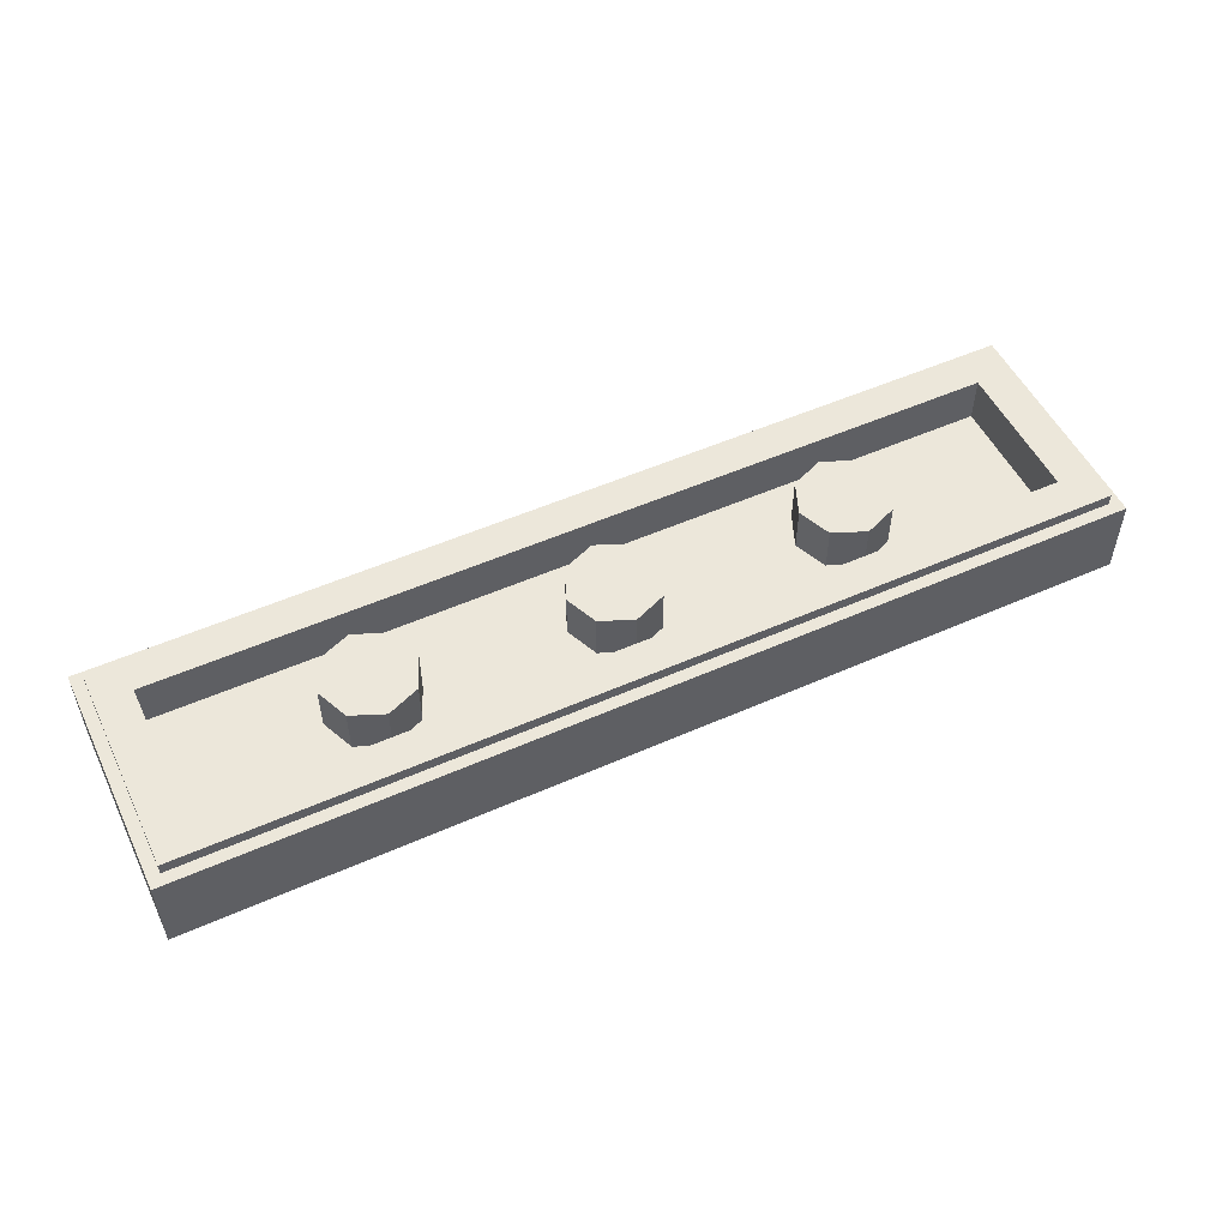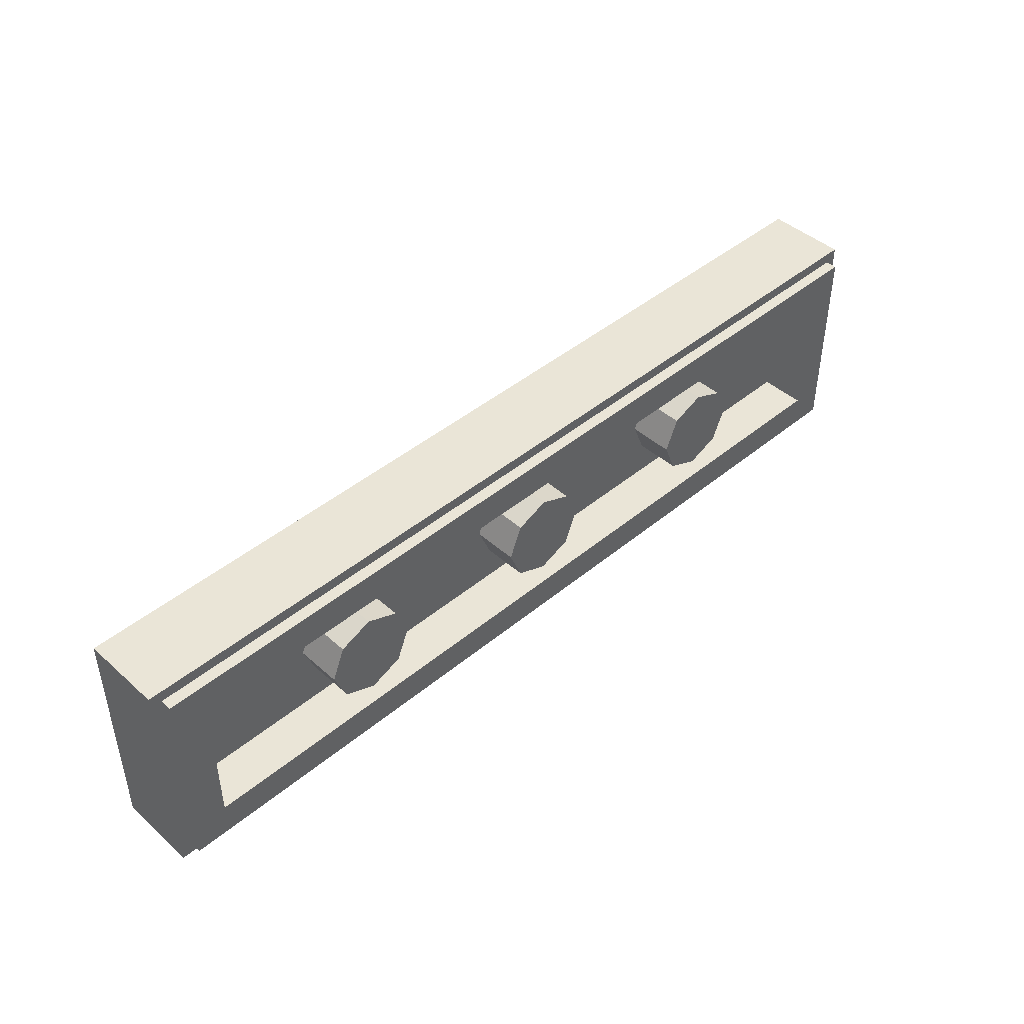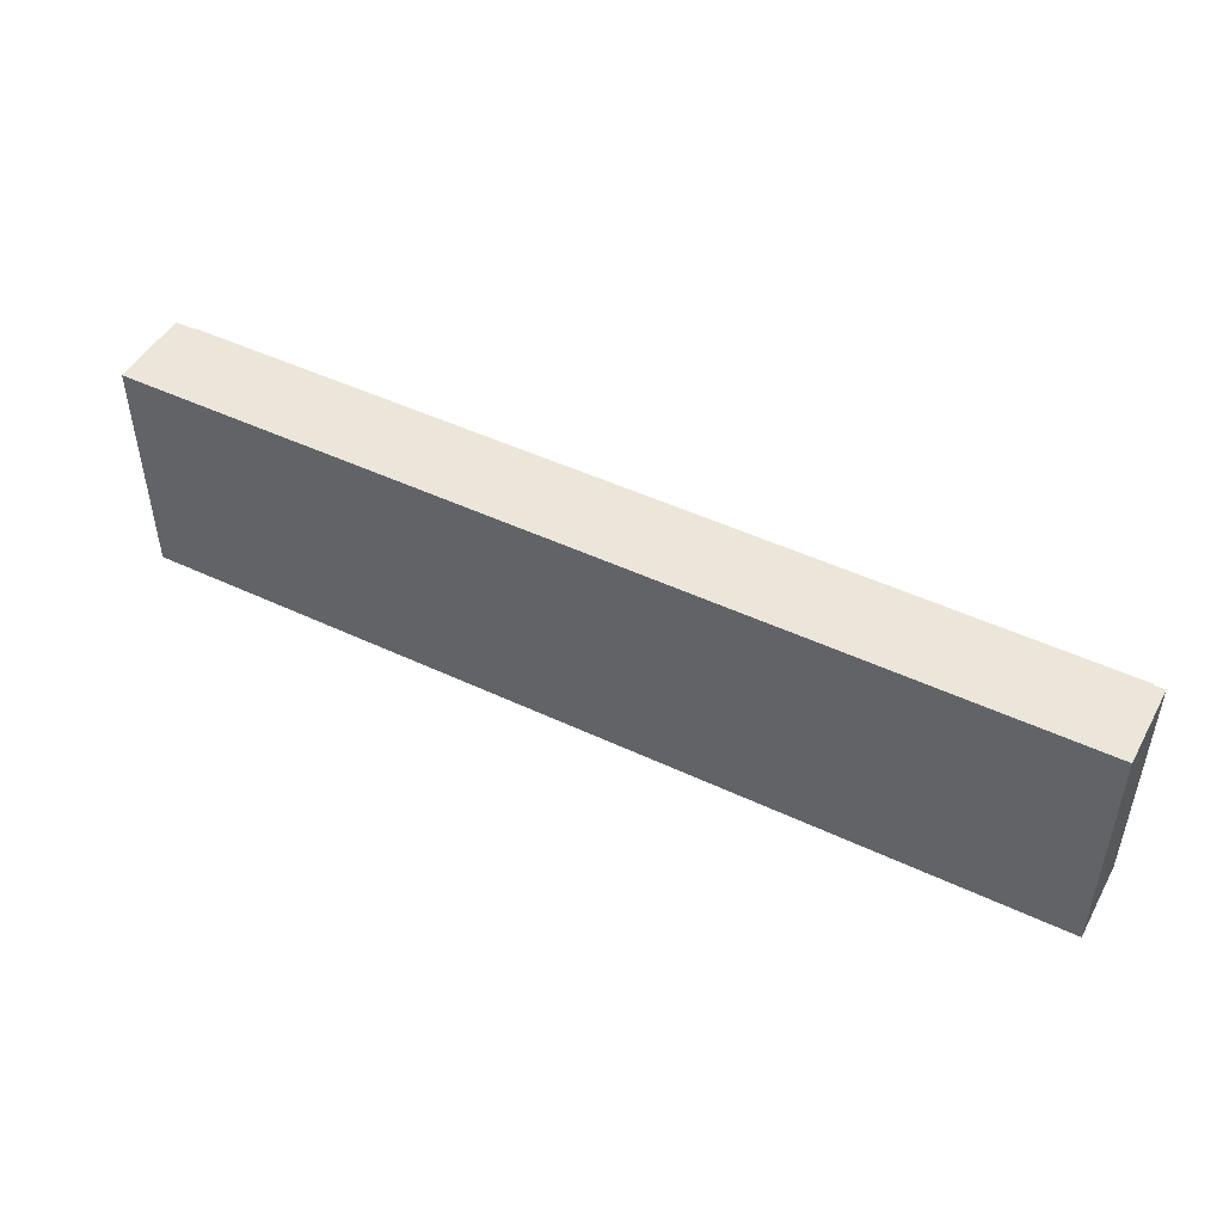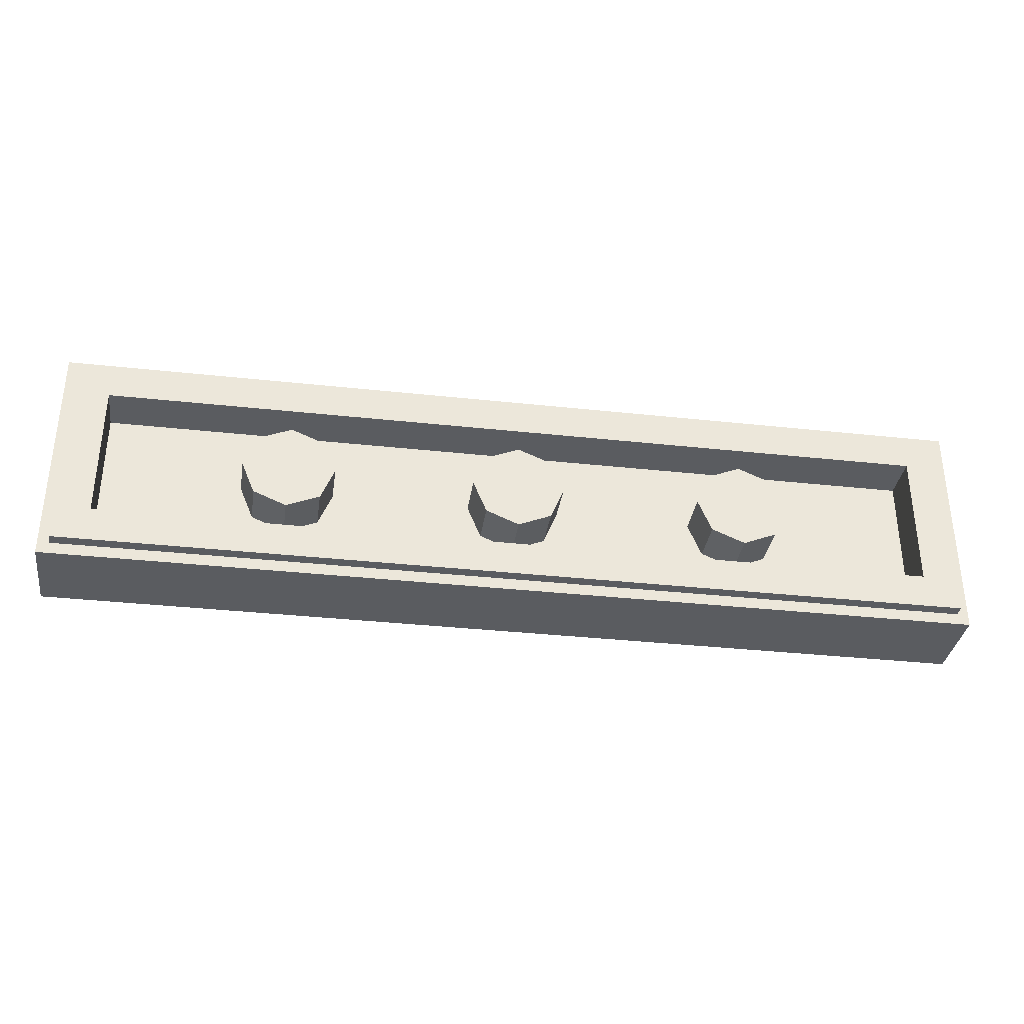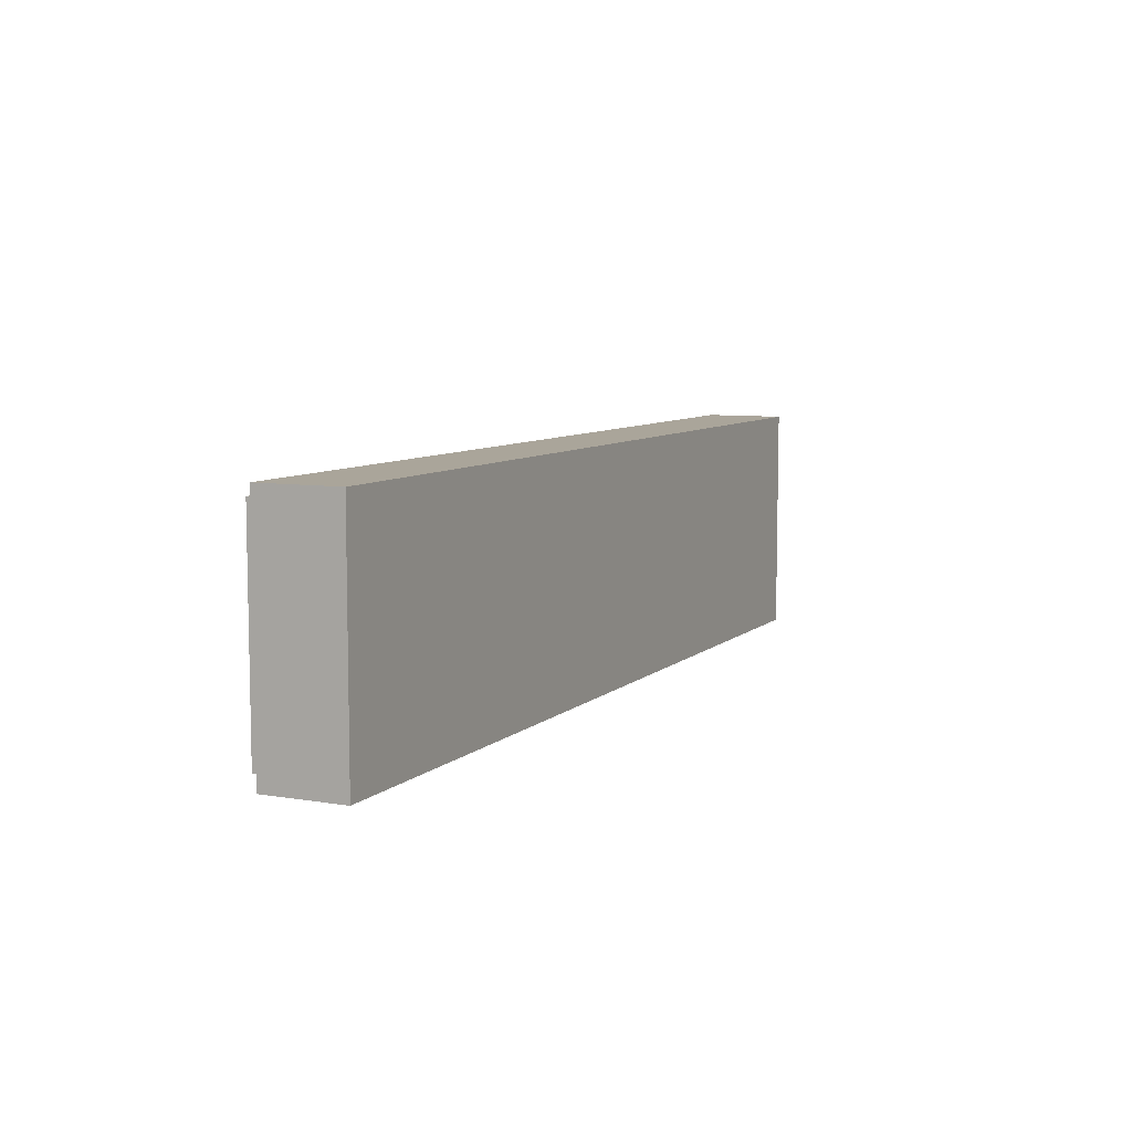
<metadata>
{"format":"obj","ext":"obj","renderer":"f3d","projection":"perspective","resolution":1024,"background":"white","views":[{"elev":52.4,"azim":-25.5,"up":"+Y"},{"elev":44.4,"azim":136.0,"up":"+Z"},{"elev":47.8,"azim":27.9,"up":"+Z"},{"elev":-34.4,"azim":171.6,"up":"+Z"},{"elev":7.7,"azim":-64.7,"up":"+Z"}]}
</metadata>
<code>
v -2 0.35 0.5
v -2 0 0.5
v 2 0 0.5
v 2 0.35 0.5
v -2 0.35 -0.5
v -2 0 -0.5
v -2 0 0.5
v -2 0.35 0.5
v 2 0.35 -0.5
v 2 0 -0.5
v -2 0 -0.5
v -2 0.35 -0.5
v 2 0.35 0.5
v 2 0 0.5
v 2 0 -0.5
v 2 0.35 -0.5
v -1.95 0.4 0.45
v -1.95 0.35 0.45
v 1.95 0.35 0.45
v 1.95 0.4 0.45
v -1.95 0.4 -0.45
v -1.95 0.35 -0.45
v -1.95 0.35 0.45
v -1.95 0.4 0.45
v 1.95 0.4 -0.45
v 1.95 0.35 -0.45
v -1.95 0.35 -0.45
v -1.95 0.4 -0.45
v 1.95 0.4 0.45
v 1.95 0.35 0.45
v 1.95 0.35 -0.45
v 1.95 0.4 -0.45
v -1.8 0.2 0.3
v 1.8 0.2 0.3
v 1.8 0.2 -0.3
v -1.8 0.2 -0.3
v -1.8 0.2 0.3
v -1.8 0.4 0.3
v 1.8 0.4 0.3
v 1.8 0.2 0.3
v -1.8 0.2 -0.3
v -1.8 0.4 -0.3
v -1.8 0.4 0.3
v -1.8 0.2 0.3
v 1.8 0.2 -0.3
v 1.8 0.4 -0.3
v -1.8 0.4 -0.3
v -1.8 0.2 -0.3
v 1.8 0.2 0.3
v 1.8 0.4 0.3
v 1.8 0.4 -0.3
v 1.8 0.2 -0.3
v -1.95 0.4 0.45
v -1.8 0.4 0.3
v -1.8 0.4 -0.3
v -1.95 0.4 -0.45
v 1.95 0.4 -0.45
v 1.8 0.4 -0.3
v 1.8 0.4 0.3
v 1.95 0.4 0.45
v 1.95 0.4 0.45
v 1.8 0.4 0.3
v -1.8 0.4 0.3
v -1.95 0.4 0.45
v -1.95 0.4 -0.45
v -1.8 0.4 -0.3
v 1.8 0.4 -0.3
v 1.95 0.4 -0.45
v -2 0.35 0.5
v -1.95 0.35 0.45
v -1.95 0.35 -0.45
v -2 0.35 -0.5
v 2 0.35 -0.5
v 1.95 0.35 -0.45
v 1.95 0.35 0.45
v 2 0.35 0.5
v 2 0.35 0.5
v 1.95 0.35 0.45
v -1.95 0.35 0.45
v -2 0.35 0.5
v -2 0.35 -0.5
v -1.95 0.35 -0.45
v 1.95 0.35 -0.45
v 2 0.35 -0.5
v 0 0.4 0
v 0.2 0.4 0
v 0.1414 0.4 0.1414
v 0 0.4 0
v 0.1414 0.4 0.1414
v 0 0.4 0.2
v 0 0.4 0
v 0 0.4 0.2
v -0.1414 0.4 0.1414
v 0 0.4 0
v -0.1414 0.4 0.1414
v -0.2 0.4 0
v 0 0.4 0
v -0.2 0.4 0
v -0.1414 0.4 -0.1414
v 0 0.4 0
v -0.1414 0.4 -0.1414
v 0 0.4 -0.2
v 0 0.4 0
v 0 0.4 -0.2
v 0.1414 0.4 -0.1414
v 0 0.4 0
v 0.1414 0.4 -0.1414
v 0.2 0.4 0
v 0.1414 0.4 0.1414
v 0.2 0.4 0
v 0.2 0.2 0
v 0.1414 0.2 0.1414
v 0 0.4 0.2
v 0.1414 0.4 0.1414
v 0.1414 0.2 0.1414
v 0 0.2 0.2
v -0.1414 0.4 0.1414
v 0 0.4 0.2
v 0 0.2 0.2
v -0.1414 0.2 0.1414
v -0.2 0.4 0
v -0.1414 0.4 0.1414
v -0.1414 0.2 0.1414
v -0.2 0.2 0
v -0.1414 0.4 -0.1414
v -0.2 0.4 0
v -0.2 0.2 0
v -0.1414 0.2 -0.1414
v 0 0.4 -0.2
v -0.1414 0.4 -0.1414
v -0.1414 0.2 -0.1414
v 0 0.2 -0.2
v 0.1414 0.4 -0.1414
v 0 0.4 -0.2
v 0 0.2 -0.2
v 0.1414 0.2 -0.1414
v 0.2 0.4 0
v 0.1414 0.4 -0.1414
v 0.1414 0.2 -0.1414
v 0.2 0.2 0
v -1 0.4 0
v -0.8 0.4 0
v -0.8586 0.4 0.1414
v -1 0.4 0
v -0.8586 0.4 0.1414
v -1 0.4 0.2
v -1 0.4 0
v -1 0.4 0.2
v -1.141 0.4 0.1414
v -1 0.4 0
v -1.141 0.4 0.1414
v -1.2 0.4 0
v -1 0.4 0
v -1.2 0.4 0
v -1.141 0.4 -0.1414
v -1 0.4 0
v -1.141 0.4 -0.1414
v -1 0.4 -0.2
v -1 0.4 0
v -1 0.4 -0.2
v -0.8586 0.4 -0.1414
v -1 0.4 0
v -0.8586 0.4 -0.1414
v -0.8 0.4 0
v -0.8586 0.4 0.1414
v -0.8 0.4 0
v -0.8 0.2 0
v -0.8586 0.2 0.1414
v -1 0.4 0.2
v -0.8586 0.4 0.1414
v -0.8586 0.2 0.1414
v -1 0.2 0.2
v -1.141 0.4 0.1414
v -1 0.4 0.2
v -1 0.2 0.2
v -1.141 0.2 0.1414
v -1.2 0.4 0
v -1.141 0.4 0.1414
v -1.141 0.2 0.1414
v -1.2 0.2 0
v -1.141 0.4 -0.1414
v -1.2 0.4 0
v -1.2 0.2 0
v -1.141 0.2 -0.1414
v -1 0.4 -0.2
v -1.141 0.4 -0.1414
v -1.141 0.2 -0.1414
v -1 0.2 -0.2
v -0.8586 0.4 -0.1414
v -1 0.4 -0.2
v -1 0.2 -0.2
v -0.8586 0.2 -0.1414
v -0.8 0.4 0
v -0.8586 0.4 -0.1414
v -0.8586 0.2 -0.1414
v -0.8 0.2 0
v 1 0.4 0
v 1.2 0.4 0
v 1.141 0.4 0.1414
v 1 0.4 0
v 1.141 0.4 0.1414
v 1 0.4 0.2
v 1 0.4 0
v 1 0.4 0.2
v 0.8586 0.4 0.1414
v 1 0.4 0
v 0.8586 0.4 0.1414
v 0.8 0.4 0
v 1 0.4 0
v 0.8 0.4 0
v 0.8586 0.4 -0.1414
v 1 0.4 0
v 0.8586 0.4 -0.1414
v 1 0.4 -0.2
v 1 0.4 0
v 1 0.4 -0.2
v 1.141 0.4 -0.1414
v 1 0.4 0
v 1.141 0.4 -0.1414
v 1.2 0.4 0
v 1.141 0.4 0.1414
v 1.2 0.4 0
v 1.2 0.2 0
v 1.141 0.2 0.1414
v 1 0.4 0.2
v 1.141 0.4 0.1414
v 1.141 0.2 0.1414
v 1 0.2 0.2
v 0.8586 0.4 0.1414
v 1 0.4 0.2
v 1 0.2 0.2
v 0.8586 0.2 0.1414
v 0.8 0.4 0
v 0.8586 0.4 0.1414
v 0.8586 0.2 0.1414
v 0.8 0.2 0
v 0.8586 0.4 -0.1414
v 0.8 0.4 0
v 0.8 0.2 0
v 0.8586 0.2 -0.1414
v 1 0.4 -0.2
v 0.8586 0.4 -0.1414
v 0.8586 0.2 -0.1414
v 1 0.2 -0.2
v 1.141 0.4 -0.1414
v 1 0.4 -0.2
v 1 0.2 -0.2
v 1.141 0.2 -0.1414
v 1.2 0.4 0
v 1.141 0.4 -0.1414
v 1.141 0.2 -0.1414
v 1.2 0.2 0
v 0 0 0.4
v -0.1125 0 0.0875
v 0.1125 0 0.0875
v 0 0 -0.225
v 0.1875 0 -0.1
v -0.1875 0 -0.1
v -0.1875 0 -0.1
v -0.3125 0 -0.425
v 0 0 -0.225
v 0 0 -0.225
v 0.3125 0 -0.425
v 0.1875 0 -0.1
v 0.475 0 0.0875
v 0.1125 0 0.0875
v 0.1875 0 -0.1
v -0.475 0 0.0875
v -0.1875 0 -0.1
v -0.1125 0 0.0875
v 0.1125 0 0.0875
v -0.1125 0 0.0875
v -0.1875 0 -0.1
v 0.1875 0 -0.1
v -0.1125 0 0.0875
v 0 0 0.4
v 0 0 0.5
v -0.475 0 0.0875
v 0 0 0.5
v 0 0 0.4
v 0.1125 0 0.0875
v 0.475 0 0.0875
v 0.3125 0 -0.425
v -0.3125 0 -0.425
v -0.6 0 -0.5
v 0.6 0 -0.5
v 0 0 -0.225
v -0.3125 0 -0.425
v 0.3125 0 -0.425
v 0.6 0 -0.5
v 0.1875 0 -0.1
v 0.3125 0 -0.425
v -0.6 0 -0.5
v -0.3125 0 -0.425
v -0.1875 0 -0.1
v 0.6 0 0.5
v 0.475 0 0.0875
v 0.6 0 -0.5
v -0.6 0 -0.5
v -0.475 0 0.0875
v -0.6 0 0.5
v -0.6 0 -0.5
v -0.1875 0 -0.1
v -0.475 0 0.0875
v -0.475 0 0.0875
v 0 0 0.5
v -0.6 0 0.5
v 0.475 0 0.0875
v 0.6 0 0.5
v 0 0 0.5
v 0.475 0 0.0875
v 0.1875 0 -0.1
v 0.6 0 -0.5
v 1.2 0 0.4
v 1.087 0 0.0875
v 1.312 0 0.0875
v 1.2 0 -0.225
v 1.387 0 -0.1
v 1.012 0 -0.1
v 1.012 0 -0.1
v 0.8875 0 -0.425
v 1.2 0 -0.225
v 1.2 0 -0.225
v 1.512 0 -0.425
v 1.387 0 -0.1
v 1.675 0 0.0875
v 1.312 0 0.0875
v 1.387 0 -0.1
v 0.725 0 0.0875
v 1.012 0 -0.1
v 1.087 0 0.0875
v 1.312 0 0.0875
v 1.087 0 0.0875
v 1.012 0 -0.1
v 1.387 0 -0.1
v 1.087 0 0.0875
v 1.2 0 0.4
v 1.2 0 0.5
v 0.725 0 0.0875
v 1.2 0 0.5
v 1.2 0 0.4
v 1.312 0 0.0875
v 1.675 0 0.0875
v 1.512 0 -0.425
v 0.8875 0 -0.425
v 0.6 0 -0.5
v 1.8 0 -0.5
v 1.2 0 -0.225
v 0.8875 0 -0.425
v 1.512 0 -0.425
v 1.8 0 -0.5
v 1.387 0 -0.1
v 1.512 0 -0.425
v 0.6 0 -0.5
v 0.8875 0 -0.425
v 1.012 0 -0.1
v 1.8 0 0.5
v 1.675 0 0.0875
v 1.8 0 -0.5
v 0.6 0 -0.5
v 0.725 0 0.0875
v 0.6 0 0.5
v 0.6 0 -0.5
v 1.012 0 -0.1
v 0.725 0 0.0875
v 0.725 0 0.0875
v 1.2 0 0.5
v 0.6 0 0.5
v 1.675 0 0.0875
v 1.8 0 0.5
v 1.2 0 0.5
v 1.675 0 0.0875
v 1.387 0 -0.1
v 1.8 0 -0.5
v -1.2 0 0.4
v -1.312 0 0.0875
v -1.087 0 0.0875
v -1.2 0 -0.225
v -1.012 0 -0.1
v -1.387 0 -0.1
v -1.387 0 -0.1
v -1.512 0 -0.425
v -1.2 0 -0.225
v -1.2 0 -0.225
v -0.8875 0 -0.425
v -1.012 0 -0.1
v -0.725 0 0.0875
v -1.087 0 0.0875
v -1.012 0 -0.1
v -1.675 0 0.0875
v -1.387 0 -0.1
v -1.312 0 0.0875
v -1.087 0 0.0875
v -1.312 0 0.0875
v -1.387 0 -0.1
v -1.012 0 -0.1
v -1.312 0 0.0875
v -1.2 0 0.4
v -1.2 0 0.5
v -1.675 0 0.0875
v -1.2 0 0.5
v -1.2 0 0.4
v -1.087 0 0.0875
v -0.725 0 0.0875
v -0.8875 0 -0.425
v -1.512 0 -0.425
v -1.8 0 -0.5
v -0.6 0 -0.5
v -1.2 0 -0.225
v -1.512 0 -0.425
v -0.8875 0 -0.425
v -0.6 0 -0.5
v -1.012 0 -0.1
v -0.8875 0 -0.425
v -1.8 0 -0.5
v -1.512 0 -0.425
v -1.387 0 -0.1
v -0.6 0 0.5
v -0.725 0 0.0875
v -0.6 0 -0.5
v -1.8 0 -0.5
v -1.675 0 0.0875
v -1.8 0 0.5
v -1.8 0 -0.5
v -1.387 0 -0.1
v -1.675 0 0.0875
v -1.675 0 0.0875
v -1.2 0 0.5
v -1.8 0 0.5
v -0.725 0 0.0875
v -0.6 0 0.5
v -1.2 0 0.5
v -0.725 0 0.0875
v -1.012 0 -0.1
v -0.6 0 -0.5
v 2 0 0.5
v 1.8 0 0.5
v 1.8 0 -0.5
v 2 0 -0.5
v -1.8 0 0.5
v -2 0 0.5
v -2 0 -0.5
v -1.8 0 -0.5
g mesh950962
f 1 2 3
f 3 4 1
f 5 6 7
f 7 8 5
f 9 10 11
f 11 12 9
f 13 14 15
f 15 16 13
g mesh950964
f 17 18 19
f 19 20 17
f 21 22 23
f 23 24 21
f 25 26 27
f 27 28 25
f 29 30 31
f 31 32 29
g mesh950966
f 33 34 35
f 35 36 33
f 37 38 39
f 39 40 37
f 41 42 43
f 43 44 41
f 45 46 47
f 47 48 45
f 49 50 51
f 51 52 49
f 53 54 55
f 55 56 53
f 57 58 59
f 59 60 57
f 61 62 63
f 63 64 61
f 65 66 67
f 67 68 65
f 69 70 71
f 71 72 69
f 73 74 75
f 75 76 73
f 77 78 79
f 79 80 77
f 81 82 83
f 83 84 81
g mesh950971
f 85 87 86
f 88 90 89
f 91 93 92
f 94 96 95
f 97 99 98
f 100 102 101
f 103 105 104
f 106 108 107
g mesh950973
f 109 111 110
f 111 109 112
f 113 115 114
f 115 113 116
f 117 119 118
f 119 117 120
f 121 123 122
f 123 121 124
f 125 127 126
f 127 125 128
f 129 131 130
f 131 129 132
f 133 135 134
f 135 133 136
f 137 139 138
f 139 137 140
g mesh950979
f 141 143 142
f 144 146 145
f 147 149 148
f 150 152 151
f 153 155 154
f 156 158 157
f 159 161 160
f 162 164 163
g mesh950981
f 165 167 166
f 167 165 168
f 169 171 170
f 171 169 172
f 173 175 174
f 175 173 176
f 177 179 178
f 179 177 180
f 181 183 182
f 183 181 184
f 185 187 186
f 187 185 188
f 189 191 190
f 191 189 192
f 193 195 194
f 195 193 196
g mesh950987
f 197 199 198
f 200 202 201
f 203 205 204
f 206 208 207
f 209 211 210
f 212 214 213
f 215 217 216
f 218 220 219
g mesh950989
f 221 223 222
f 223 221 224
f 225 227 226
f 227 225 228
f 229 231 230
f 231 229 232
f 233 235 234
f 235 233 236
f 237 239 238
f 239 237 240
f 241 243 242
f 243 241 244
f 245 247 246
f 247 245 248
f 249 251 250
f 251 249 252
f 253 254 255
f 256 257 258
f 259 260 261
f 262 263 264
f 265 266 267
f 268 269 270
f 271 272 273
f 273 274 271
f 275 276 277
f 277 278 275
f 279 280 281
f 281 282 279
f 283 284 285
f 285 286 283
f 287 288 289
f 290 291 292
f 293 294 295
f 296 297 298
f 299 300 301
f 302 303 304
f 305 306 307
f 308 309 310
f 311 312 313
f 314 315 316
f 317 318 319
f 320 321 322
f 323 324 325
f 326 327 328
f 329 330 331
f 332 333 334
f 334 335 332
f 336 337 338
f 338 339 336
f 340 341 342
f 342 343 340
f 344 345 346
f 346 347 344
f 348 349 350
f 351 352 353
f 354 355 356
f 357 358 359
f 360 361 362
f 363 364 365
f 366 367 368
f 369 370 371
f 372 373 374
f 375 376 377
f 378 379 380
f 381 382 383
f 384 385 386
f 387 388 389
f 390 391 392
f 393 394 395
f 395 396 393
f 397 398 399
f 399 400 397
f 401 402 403
f 403 404 401
f 405 406 407
f 407 408 405
f 409 410 411
f 412 413 414
f 415 416 417
f 418 419 420
f 421 422 423
f 424 425 426
f 427 428 429
f 430 431 432
f 433 434 435
f 436 437 438
f 438 439 436
f 440 441 442
f 442 443 440

</code>
